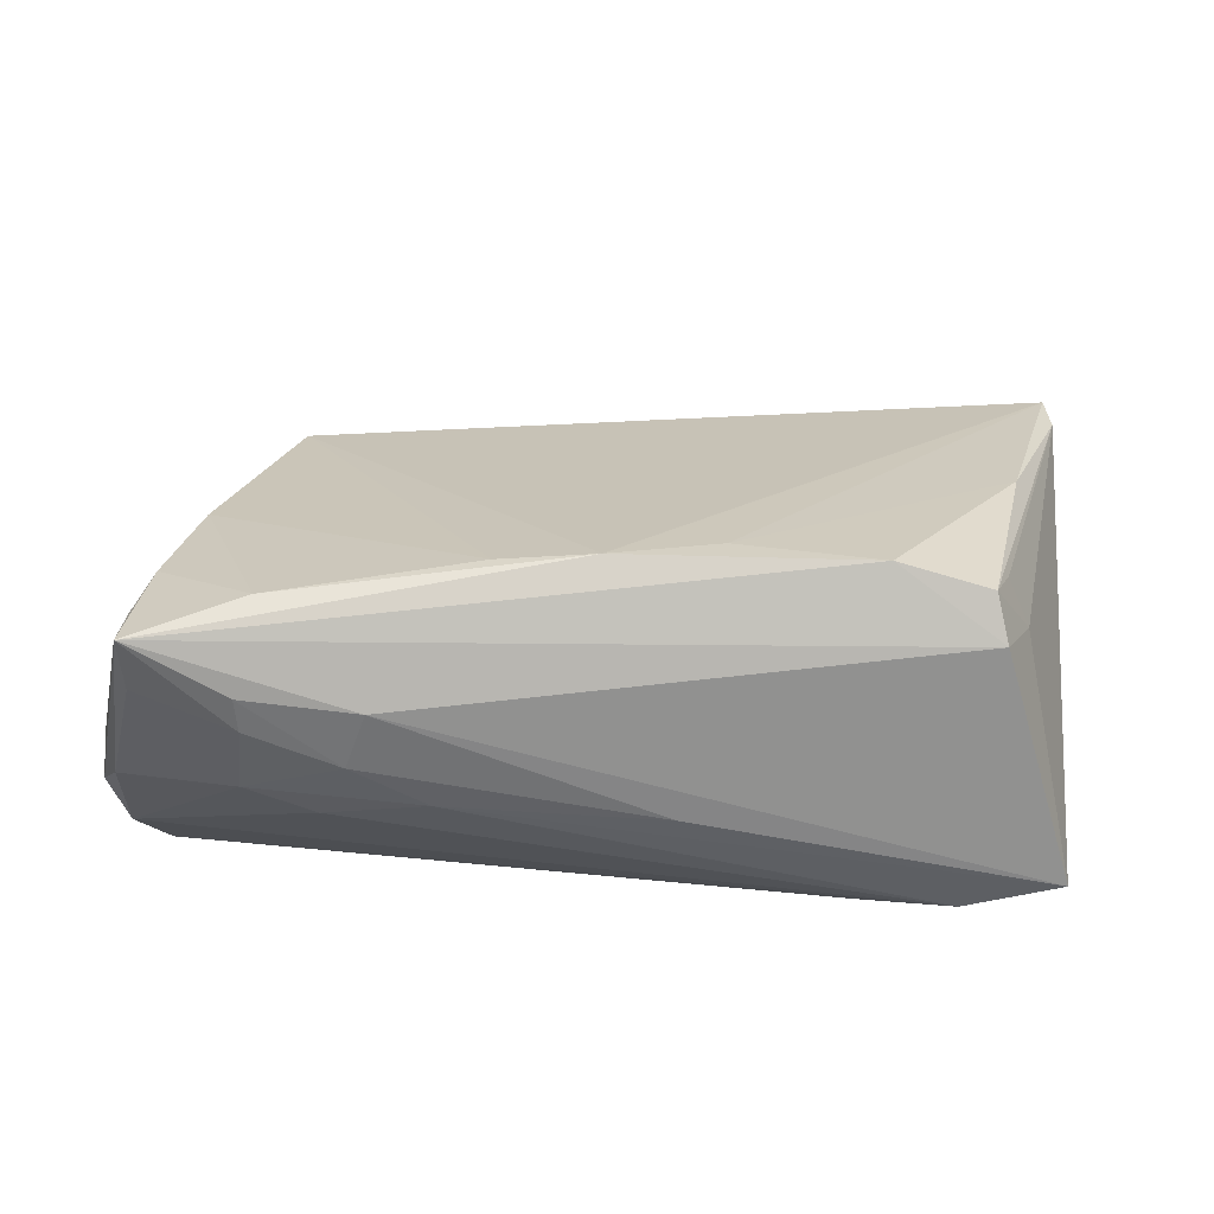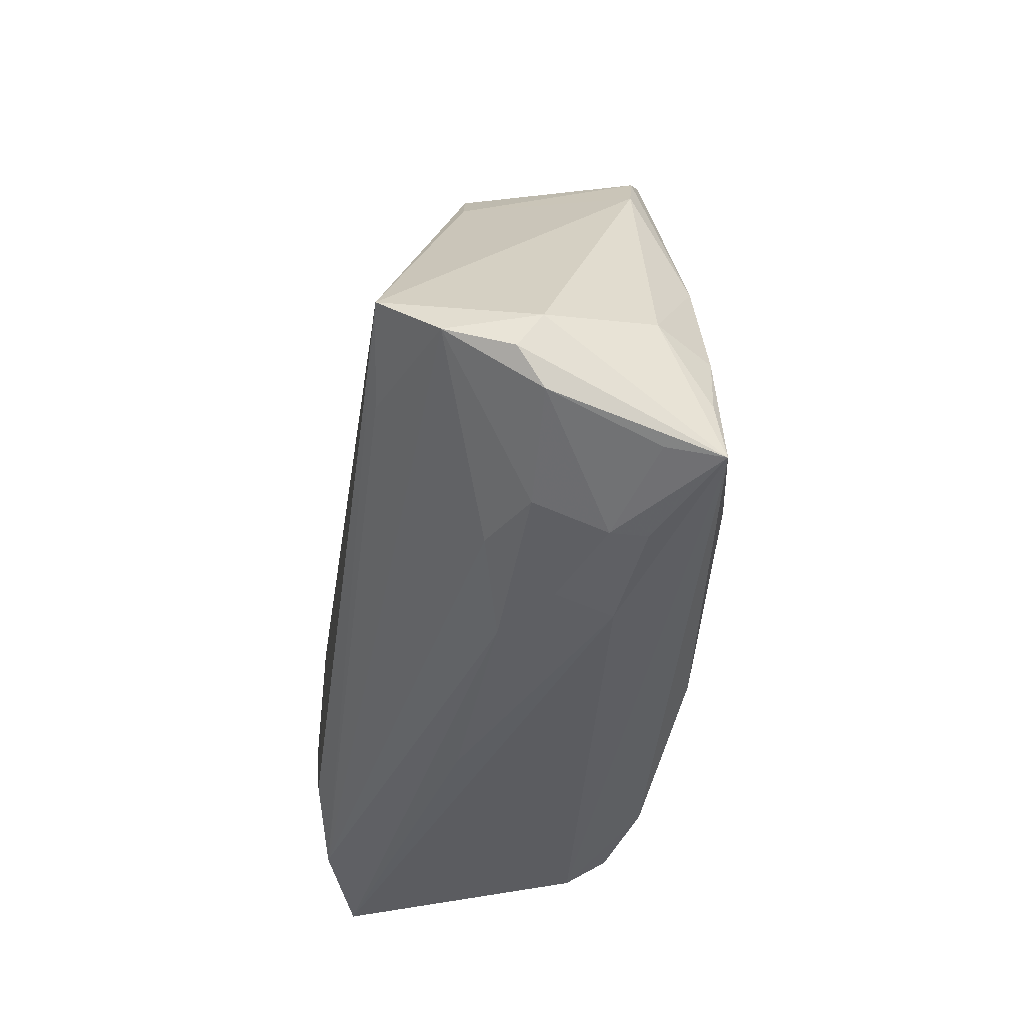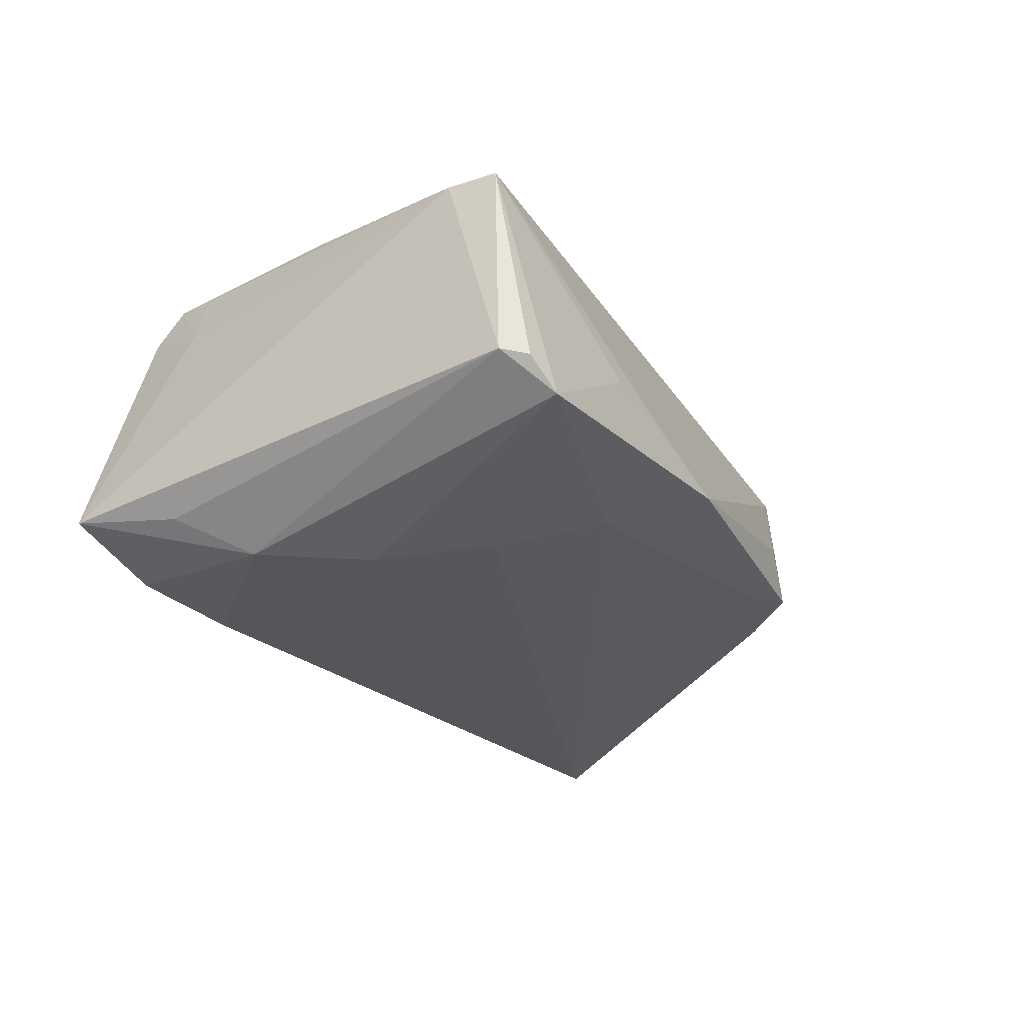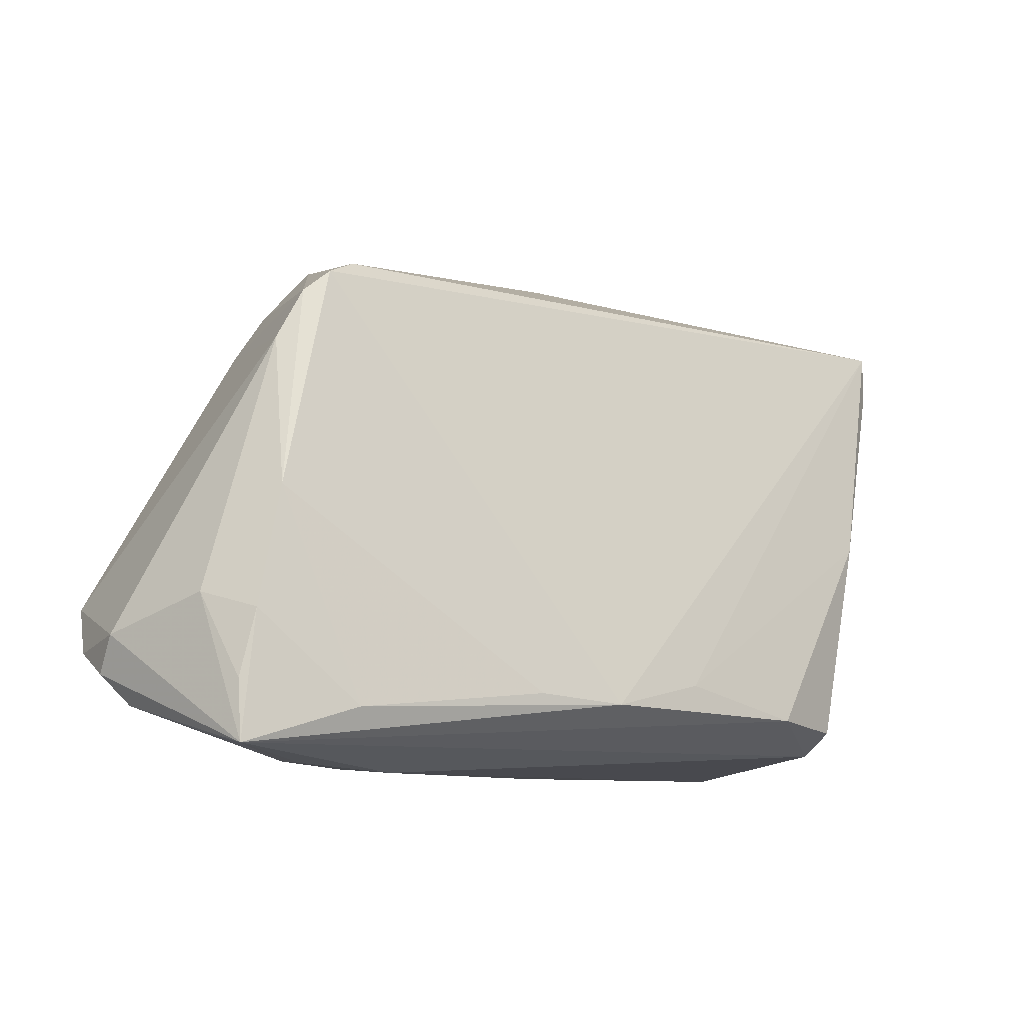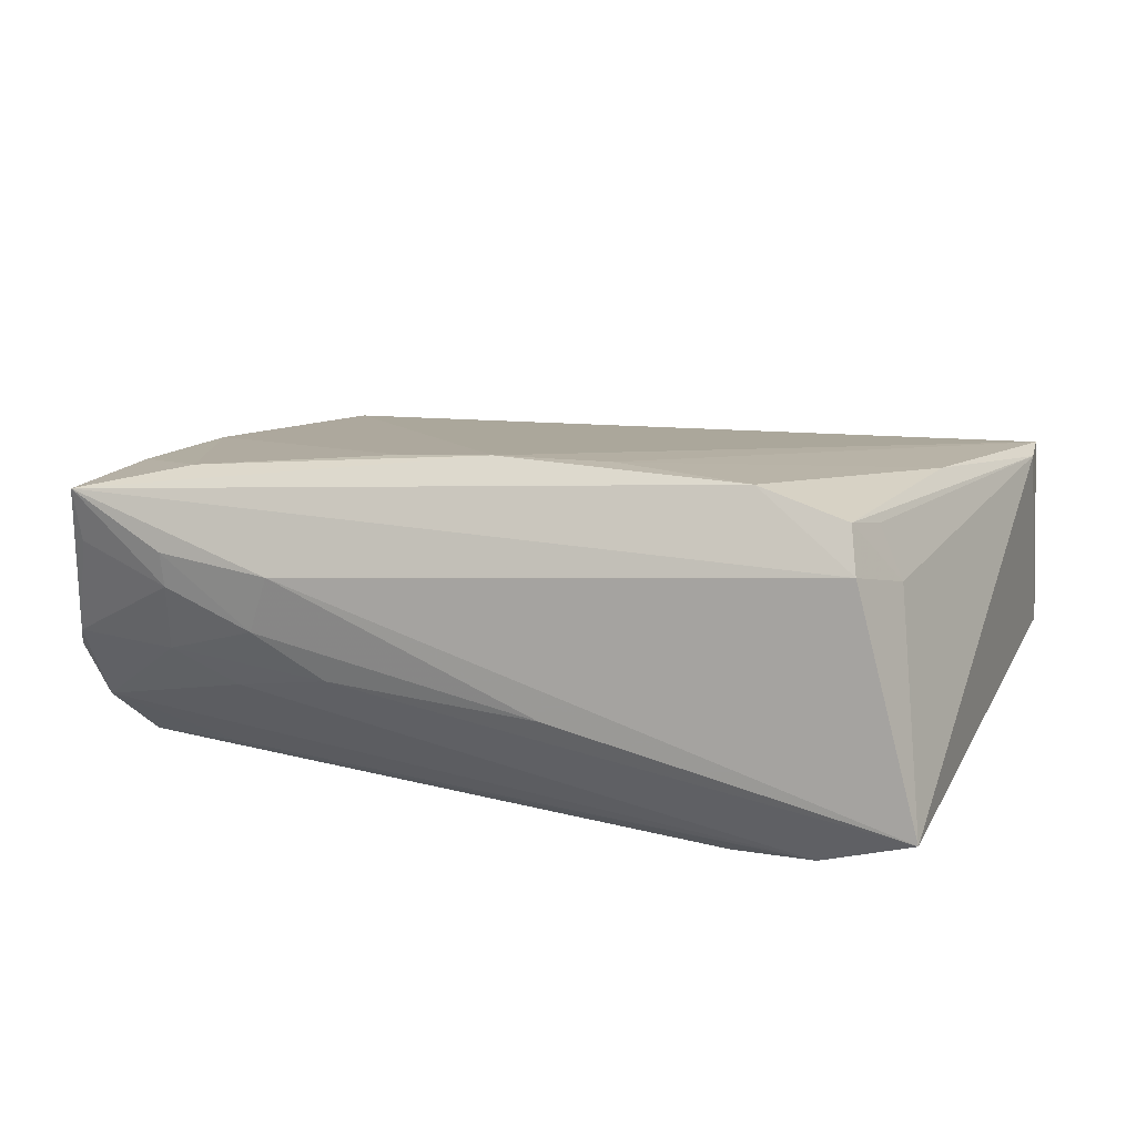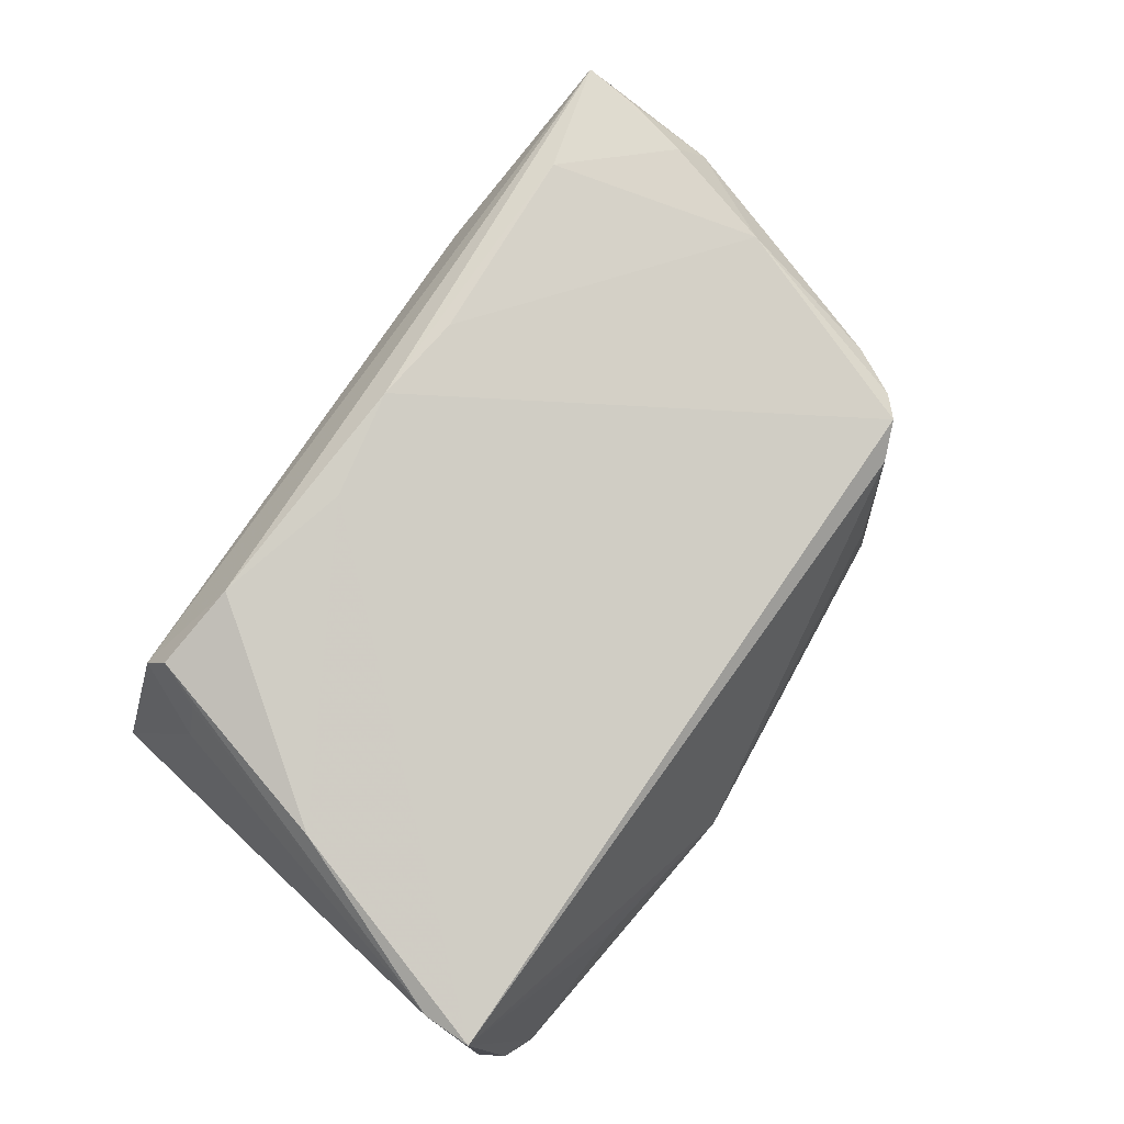
<metadata>
{"format":"obj","ext":"obj","renderer":"f3d","projection":"perspective","resolution":1024,"background":"white","views":[{"elev":30.6,"azim":-0.8,"up":"+Z"},{"elev":-39.3,"azim":-98.1,"up":"+Y"},{"elev":-25.8,"azim":117.2,"up":"+Z"},{"elev":-8.8,"azim":-39.4,"up":"+Y"},{"elev":19.2,"azim":16.6,"up":"+Z"},{"elev":79.0,"azim":125.7,"up":"+Z"}]}
</metadata>
<code>
v 0.01783 0.02824 -0.01519
v 0.05202 0.03106 -0.009034
v -0.03642 0.02695 -0.009212
v 0.008169 -0.01969 0.02296
v -0.04368 0.02544 0.01076
v -0.04373 -0.02731 -0.002114
v 0.0358 -0.02483 0.02002
v -0.02946 -0.03094 0.009302
v -0.004948 -0.02257 0.02344
v -0.02312 -0.02987 -0.00301
v -0.0305 0.03294 -0.002003
v 0.05063 0.02985 0.01526
v -0.03193 -0.03042 0.002248
v 0.04214 0.0007865 0.01935
v -0.03056 0.03358 -0.008045
v 0.03997 -0.00797 -0.02055
v -0.041 -0.02396 0.01973
v -0.05281 -0.01324 0.01642
v 0.03222 0.004049 -0.02063
v -0.05444 -0.02718 0.01019
v 0.03799 -0.01933 0.01849
v 0.02078 0.03711 -0.006142
v 0.00296 -0.03094 -0.004433
v 0.03027 0.03588 -0.003539
v -0.01641 -0.02159 0.0223
v -0.0421 -0.01442 -0.01932
v -0.05488 -0.02823 0.01686
v -0.04034 0.02106 -0.009809
v -0.05623 -0.01125 0.009944
v -0.03551 -0.02656 -0.006137
v 0.03422 -0.0283 -0.01831
v 0.04456 -0.01665 -0.01593
v -0.05983 -0.0198 -0.006008
v -0.03634 0.03001 0.01028
v -0.02095 0.0327 -0.01101
v 0.02346 -0.02377 -0.02063
v -0.0602 -0.01537 -0.003208
v 0.05024 0.034 -0.00962
v 0.02543 0.01671 -0.01857
v -0.04676 0.01946 0.009848
v 0.05079 0.02381 0.01508
v -0.05497 -0.01083 -0.02063
v -0.04089 0.02791 0.0122
v -0.05766 -0.02352 -0.002723
v -0.04276 -0.02979 0.006467
v -0.0493 0.001036 0.01562
v 0.01053 0.03867 -0.0108
v 0.04083 -0.01892 0.01191
v 0.0467 0.0355 -0.01319
v 0.03697 -0.02774 0.01491
v -0.02998 0.03283 -0.0001989
v -0.04308 -0.03005 0.01072
v -0.05463 -0.02115 0.01583
v 0.04546 -0.03059 -0.01388
v -0.05804 -0.01683 -0.01377
v 0.02496 -0.0236 0.02294
f 40 42 37
f 2 41 54
f 2 16 49
f 41 2 12
f 12 43 9
f 43 15 5
f 37 42 55
f 55 33 37
f 33 55 44
f 29 40 37
f 54 16 32
f 32 2 54
f 16 2 32
f 54 41 48
f 50 8 54
f 54 48 50
f 50 48 7
f 38 2 49
f 49 12 38
f 38 12 2
f 56 50 7
f 14 7 41
f 41 12 14
f 14 56 7
f 54 10 31
f 31 10 30
f 31 16 54
f 31 36 16
f 30 55 31
f 42 36 31
f 42 39 19
f 19 36 42
f 16 36 19
f 49 16 19
f 19 39 49
f 42 15 35
f 46 5 40
f 40 29 46
f 46 29 18
f 43 5 46
f 18 17 46
f 42 40 28
f 40 5 28
f 54 8 23
f 23 10 54
f 30 10 6
f 6 55 30
f 6 44 55
f 27 17 18
f 9 17 27
f 27 29 37
f 27 56 9
f 37 33 27
f 33 44 27
f 52 8 27
f 8 50 27
f 50 56 27
f 41 7 21
f 21 48 41
f 7 48 21
f 24 12 49
f 24 22 12
f 34 15 43
f 43 12 34
f 9 56 4
f 56 14 4
f 4 12 9
f 4 14 12
f 26 55 42
f 42 31 26
f 26 31 55
f 1 39 42
f 42 35 1
f 49 39 1
f 25 17 9
f 25 46 17
f 9 43 25
f 43 46 25
f 3 5 15
f 3 28 5
f 3 15 42
f 42 28 3
f 13 23 8
f 10 23 13
f 13 8 52
f 13 6 10
f 20 27 44
f 18 29 53
f 53 27 18
f 29 27 53
f 49 1 47
f 47 1 35
f 47 35 15
f 47 24 49
f 22 24 47
f 15 51 47
f 47 51 34
f 12 22 47
f 47 34 12
f 44 6 45
f 45 20 44
f 45 13 52
f 6 13 45
f 52 27 45
f 27 20 45
f 15 34 11
f 11 51 15
f 34 51 11

</code>
